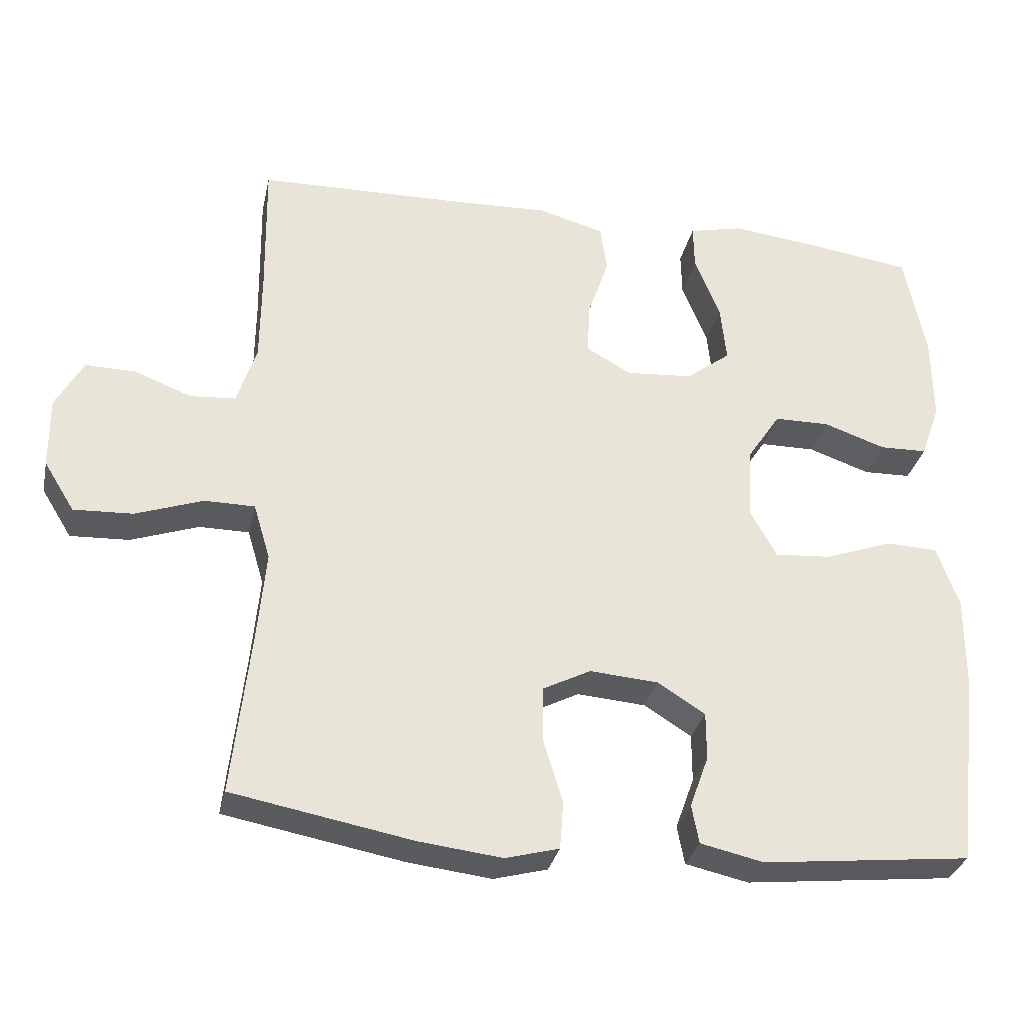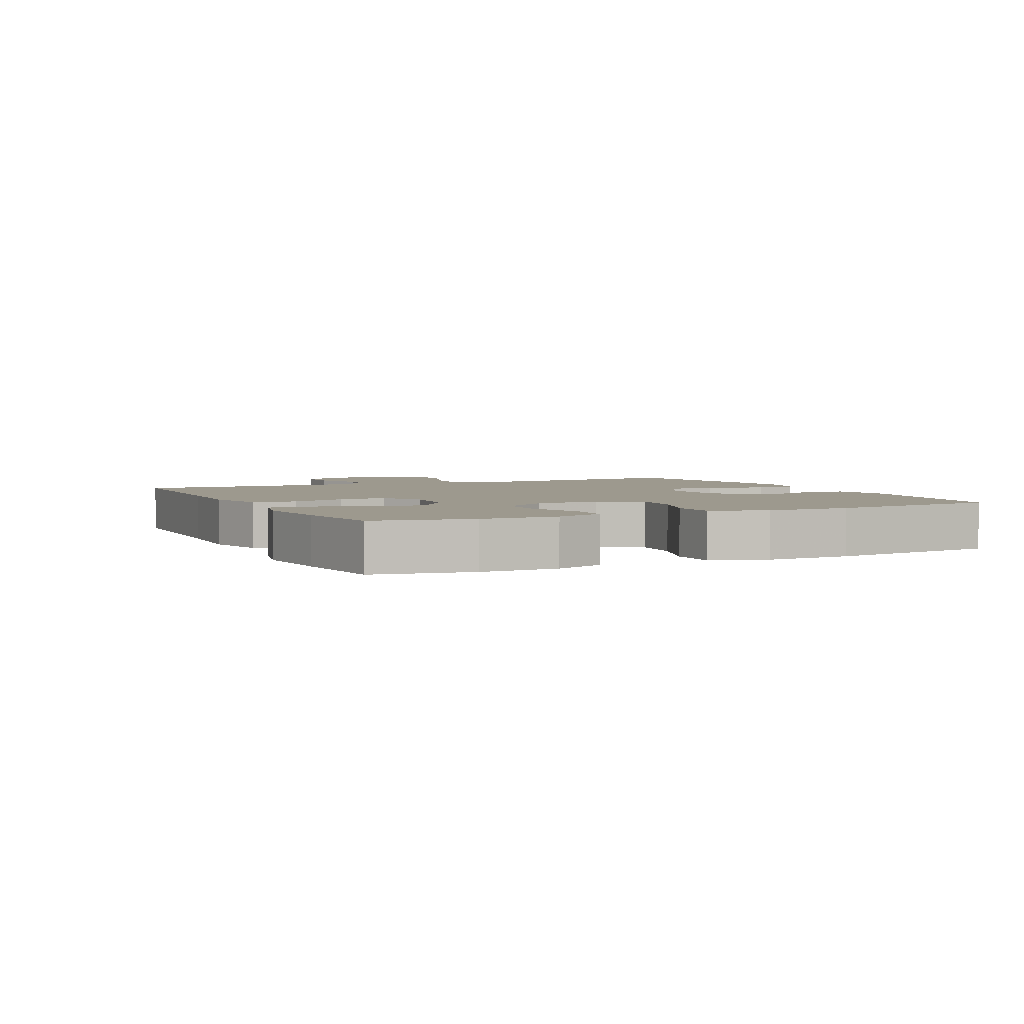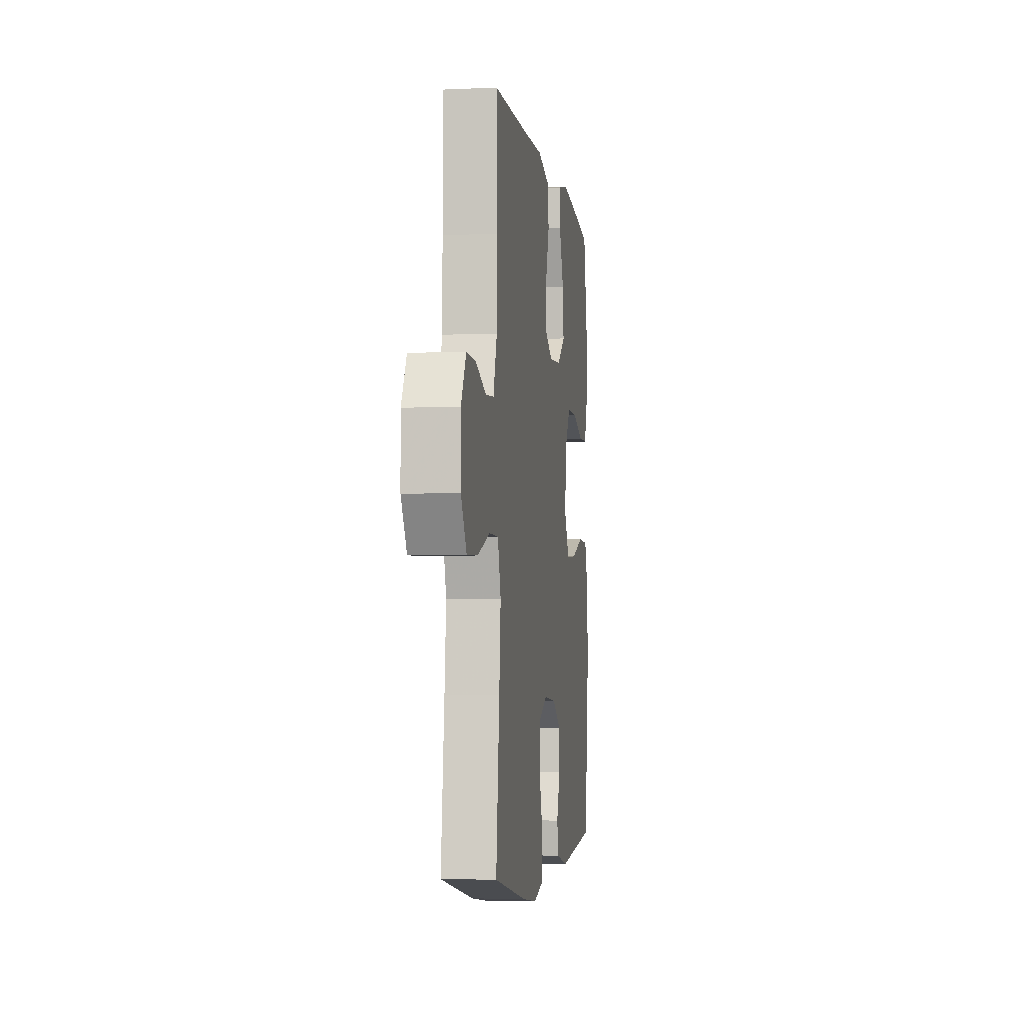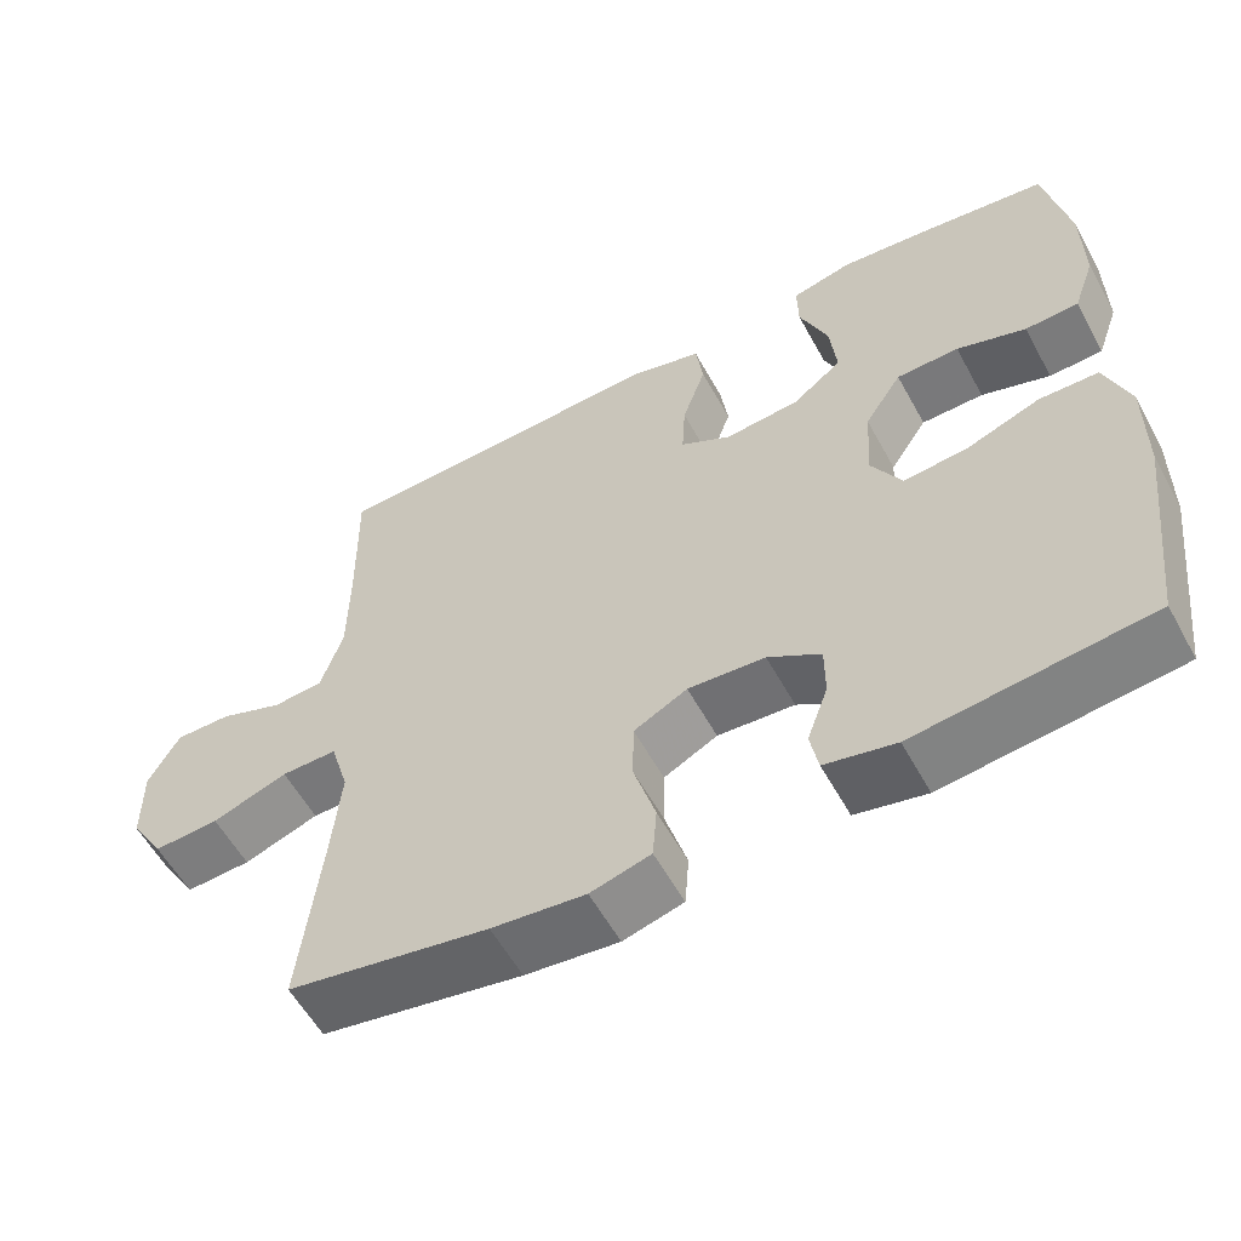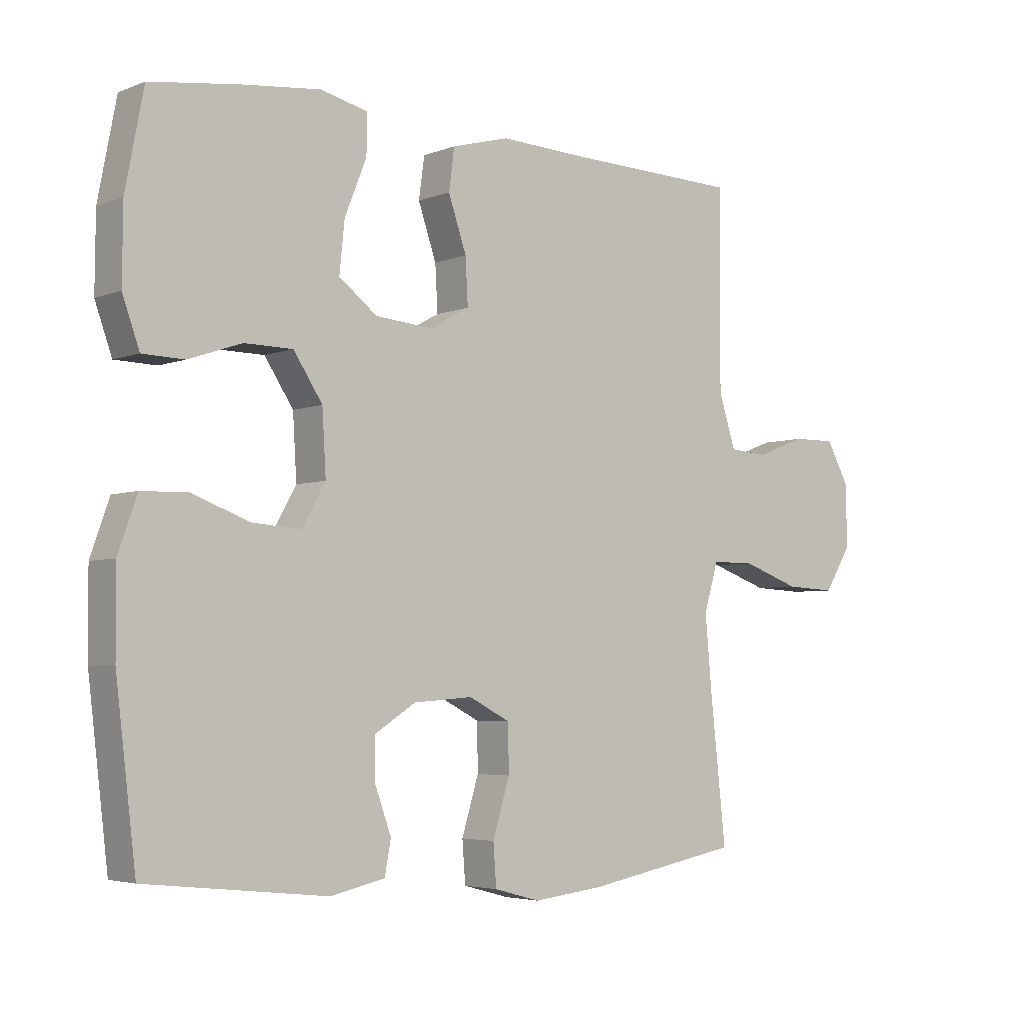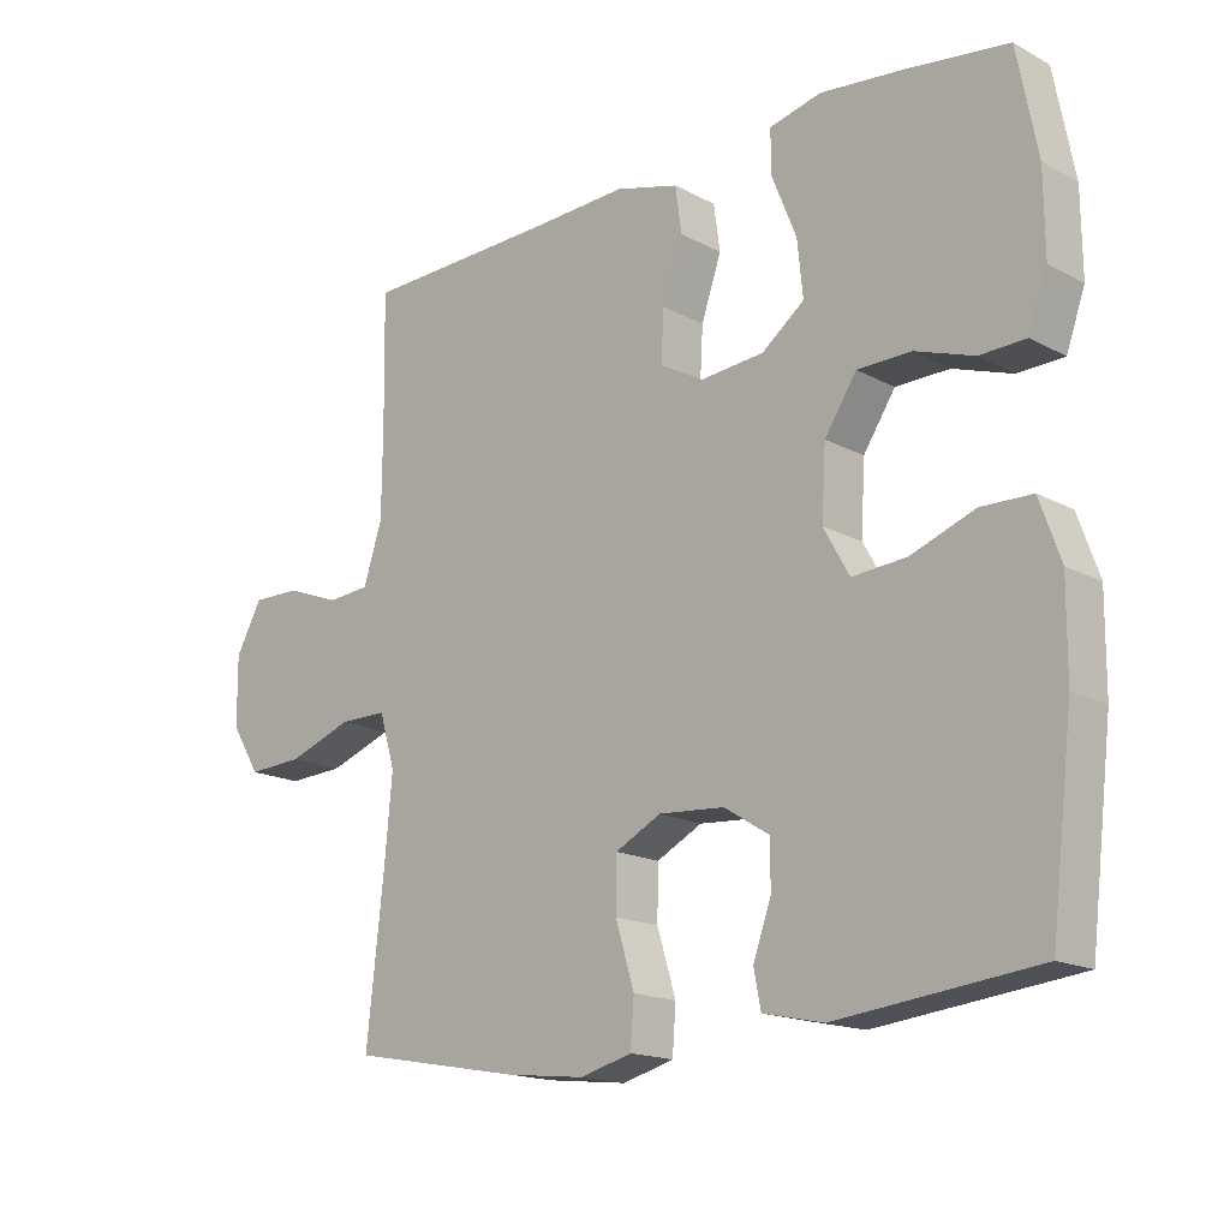
<metadata>
{"format":"obj","ext":"obj","renderer":"f3d","projection":"perspective","resolution":1024,"background":"white","views":[{"elev":-31.7,"azim":-12.3,"up":"+Z"},{"elev":3.4,"azim":64.2,"up":"+Y"},{"elev":-4.5,"azim":-81.8,"up":"+Z"},{"elev":-57.5,"azim":28.6,"up":"+Z"},{"elev":-4.2,"azim":141.2,"up":"+Z"},{"elev":-16.7,"azim":42.9,"up":"+Z"}]}
</metadata>
<code>
v 0.5 0.07 -0.5
v 0.212 0.07 -0.532
v 0.125 0.07 -0.513
v 0.115 0.07 -0.46
v 0.141 0.07 -0.388
v 0.141 0.07 -0.322
v 0.076 0.07 -0.281
v -0.019 0.07 -0.274
v -0.085 0.07 -0.308
v -0.086 0.07 -0.383
v -0.059 0.07 -0.472
v -0.064 0.07 -0.538
v -0.138 0.07 -0.558
v -0.253 0.07 -0.545
v -0.5 0.07 -0.5
v -0.475 0.07 -0.271
v -0.464 0.07 -0.15
v -0.487 0.07 -0.073
v -0.556 0.07 -0.073
v -0.649 0.07 -0.106
v -0.73 0.07 -0.11
v -0.772 0.07 -0.042
v -0.773 0.07 0.057
v -0.735 0.07 0.126
v -0.666 0.07 0.125
v -0.587 0.07 0.095
v -0.525 0.07 0.1
v -0.498 0.07 0.184
v -0.497 0.07 0.312
v -0.5 0.07 0.5
v -0.217 0.07 0.508
v -0.081 0.07 0.514
v 0.011 0.07 0.489
v 0.02 0.07 0.423
v -0.009 0.07 0.338
v -0.013 0.07 0.265
v 0.05 0.07 0.23
v 0.142 0.07 0.238
v 0.203 0.07 0.285
v 0.195 0.07 0.365
v 0.16 0.07 0.452
v 0.159 0.07 0.515
v 0.234 0.07 0.533
v 0.354 0.07 0.52
v 0.5 0.07 0.5
v 0.529 0.07 0.349
v 0.53 0.07 0.231
v 0.503 0.07 0.155
v 0.437 0.07 0.153
v 0.352 0.07 0.182
v 0.275 0.07 0.181
v 0.229 0.07 0.111
v 0.223 0.07 0.011
v 0.26 0.07 -0.055
v 0.338 0.07 -0.049
v 0.43 0.07 -0.015
v 0.503 0.07 -0.017
v 0.533 0.07 -0.102
v 0.532 0.07 -0.233
v 0.5 0 -0.5
v 0.212 0 -0.532
v 0.125 0 -0.513
v 0.115 0 -0.46
v 0.141 0 -0.388
v 0.141 0 -0.322
v 0.076 0 -0.281
v -0.019 0 -0.274
v -0.085 0 -0.308
v -0.086 0 -0.383
v -0.059 0 -0.472
v -0.064 0 -0.538
v -0.138 0 -0.558
v -0.253 0 -0.545
v -0.5 0 -0.5
v -0.475 0 -0.271
v -0.464 0 -0.15
v -0.487 0 -0.073
v -0.556 0 -0.073
v -0.649 0 -0.106
v -0.73 0 -0.11
v -0.772 0 -0.042
v -0.773 0 0.057
v -0.735 0 0.126
v -0.666 0 0.125
v -0.587 0 0.095
v -0.525 0 0.1
v -0.498 0 0.184
v -0.497 0 0.312
v -0.5 0 0.5
v -0.217 0 0.508
v -0.081 0 0.514
v 0.011 0 0.489
v 0.02 0 0.423
v -0.009 0 0.338
v -0.013 0 0.265
v 0.05 0 0.23
v 0.142 0 0.238
v 0.203 0 0.285
v 0.195 0 0.365
v 0.16 0 0.452
v 0.159 0 0.515
v 0.234 0 0.533
v 0.354 0 0.52
v 0.5 0 0.5
v 0.529 0 0.349
v 0.53 0 0.231
v 0.503 0 0.155
v 0.437 0 0.153
v 0.352 0 0.182
v 0.275 0 0.181
v 0.229 0 0.111
v 0.223 0 0.011
v 0.26 0 -0.055
v 0.338 0 -0.049
v 0.43 0 -0.015
v 0.503 0 -0.017
v 0.533 0 -0.102
v 0.532 0 -0.233
f 55 56 57 58
f 54 55 58 59
f 47 48 49 50
f 47 50 51
f 46 47 51
f 45 46 51
f 44 45 51
f 43 44 51 52
f 40 41 42 43
f 39 40 43 52
f 32 33 34 35
f 31 32 35 36
f 29 30 31 36
f 28 29 36 37
f 23 24 25 26
f 23 26 27
f 22 23 27
f 19 20 21 22
f 18 19 22 27
f 17 18 27 28
f 13 14 15 16
f 13 16 17
f 10 11 12 13
f 9 10 13 17
f 8 9 17 28
f 2 3 4 5
f 2 5 6
f 54 59 1 2
f 53 54 2 6
f 38 39 52 53
f 37 38 53 6
f 7 8 28 37
f 6 7 37
f 117 116 115 114
f 118 117 114 113
f 109 108 107 106
f 110 109 106
f 110 106 105
f 110 105 104
f 110 104 103
f 111 110 103 102
f 102 101 100 99
f 111 102 99 98
f 94 93 92 91
f 95 94 91 90
f 95 90 89 88
f 96 95 88 87
f 85 84 83 82
f 86 85 82
f 86 82 81
f 81 80 79 78
f 86 81 78 77
f 87 86 77 76
f 75 74 73 72
f 76 75 72
f 72 71 70 69
f 76 72 69 68
f 87 76 68 67
f 64 63 62 61
f 65 64 61
f 61 60 118 113
f 65 61 113 112
f 112 111 98 97
f 65 112 97 96
f 96 87 67 66
f 96 66 65
f 1 60 61 2
f 2 61 62 3
f 3 62 63 4
f 4 63 64 5
f 5 64 65 6
f 6 65 66 7
f 7 66 67 8
f 8 67 68 9
f 9 68 69 10
f 10 69 70 11
f 11 70 71 12
f 12 71 72 13
f 13 72 73 14
f 14 73 74 15
f 15 74 75 16
f 16 75 76 17
f 17 76 77 18
f 18 77 78 19
f 19 78 79 20
f 20 79 80 21
f 21 80 81 22
f 22 81 82 23
f 23 82 83 24
f 24 83 84 25
f 25 84 85 26
f 26 85 86 27
f 27 86 87 28
f 28 87 88 29
f 29 88 89 30
f 30 89 90 31
f 31 90 91 32
f 32 91 92 33
f 33 92 93 34
f 34 93 94 35
f 35 94 95 36
f 36 95 96 37
f 37 96 97 38
f 38 97 98 39
f 39 98 99 40
f 40 99 100 41
f 41 100 101 42
f 42 101 102 43
f 43 102 103 44
f 44 103 104 45
f 45 104 105 46
f 46 105 106 47
f 47 106 107 48
f 48 107 108 49
f 49 108 109 50
f 50 109 110 51
f 51 110 111 52
f 52 111 112 53
f 53 112 113 54
f 54 113 114 55
f 55 114 115 56
f 56 115 116 57
f 57 116 117 58
f 58 117 118 59
f 59 118 60 1

</code>
